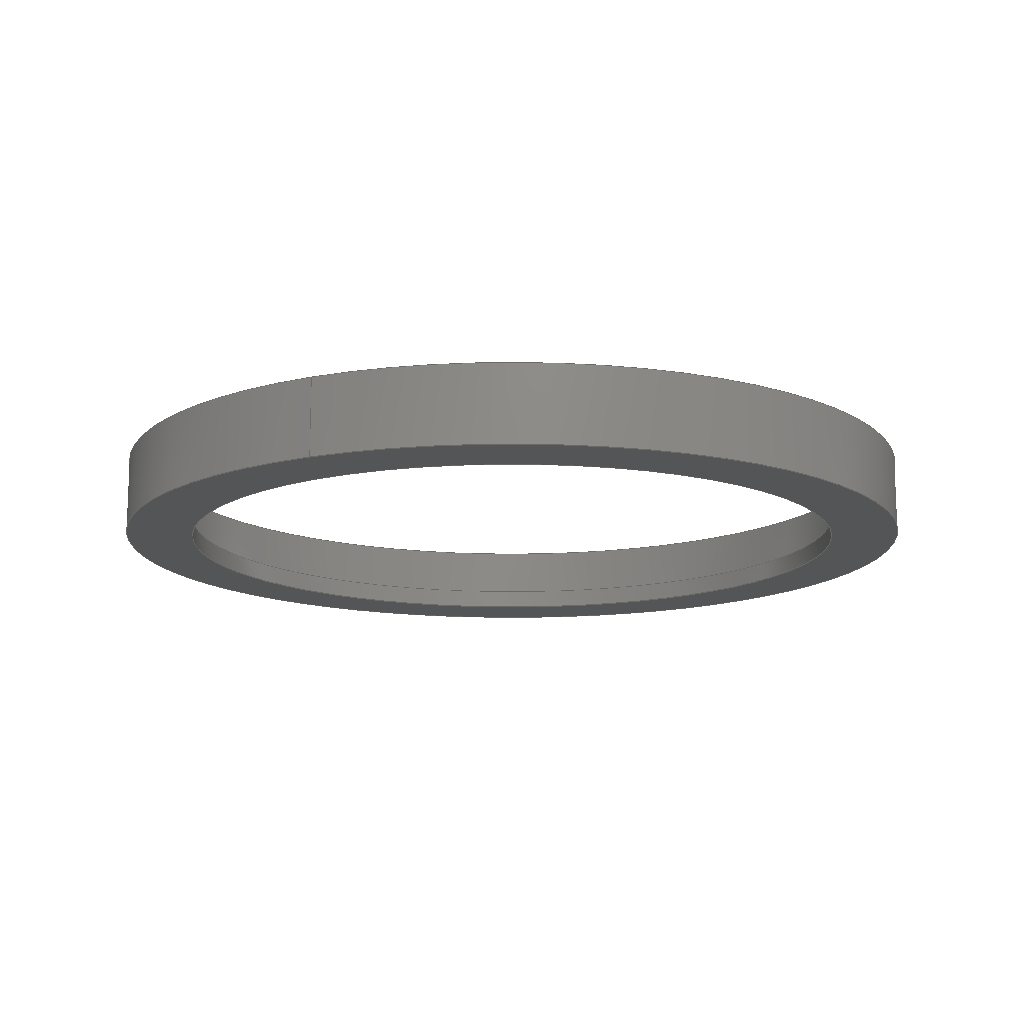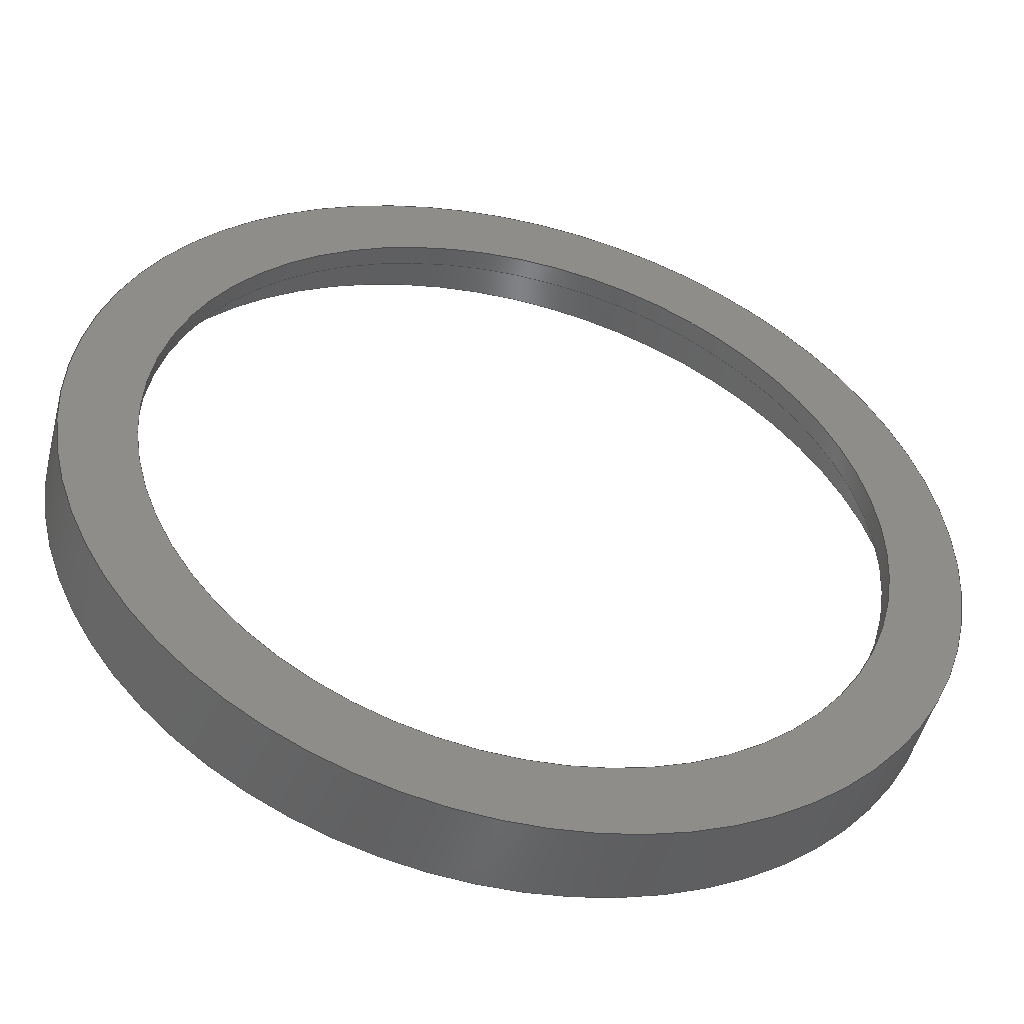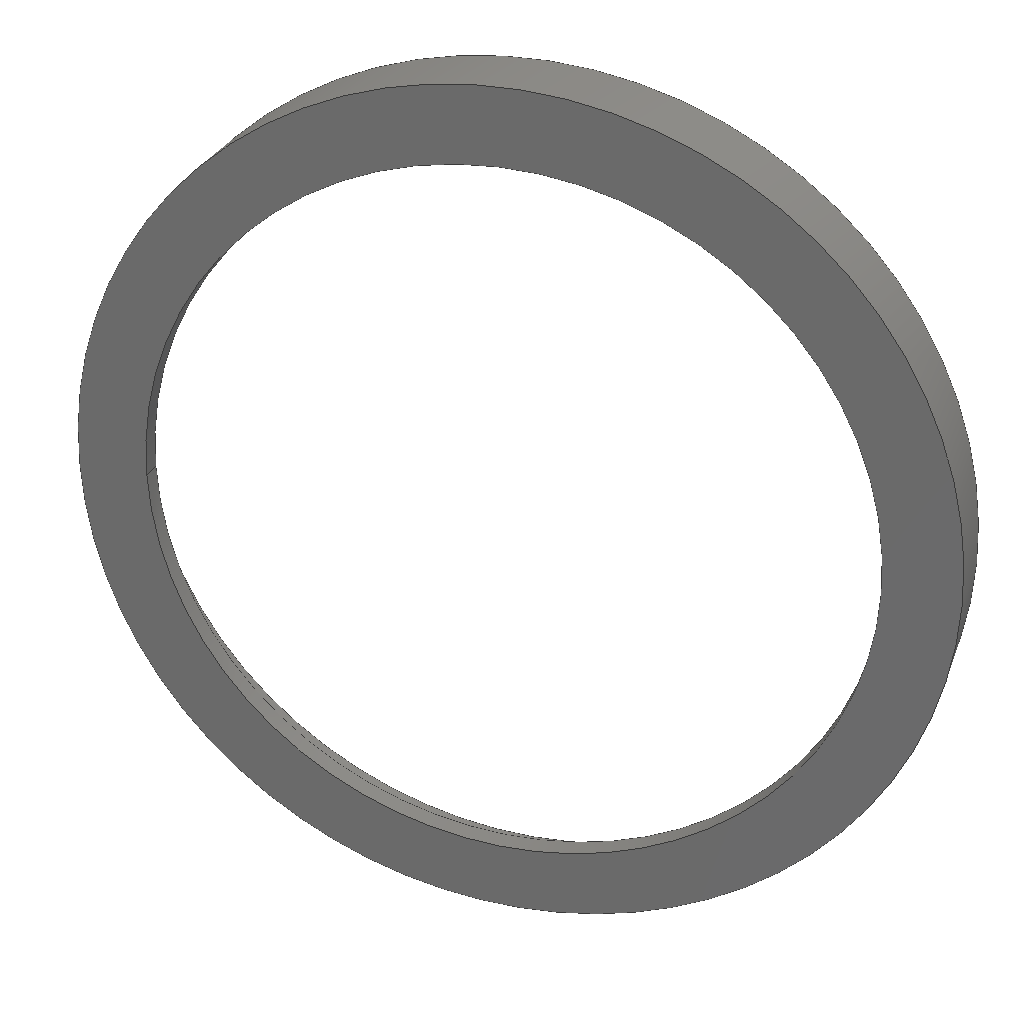
<metadata>
{"format":"step","ext":"step","renderer":"f3d","projection":"perspective","resolution":1024,"background":"white","views":[{"elev":-13.7,"azim":116.6,"up":"+Z"},{"elev":-49.5,"azim":165.7,"up":"+Y"},{"elev":28.7,"azim":-161.7,"up":"+Y"}]}
</metadata>
<code>
ISO-10303-21;
DATA;
#1 = APPLICATION_PROTOCOL_DEFINITION('international standard',
  'automotive_design',2000,#2);
#2 = APPLICATION_CONTEXT(
  'core data for automotive mechanical design processes');
#3 = SHAPE_DEFINITION_REPRESENTATION(#4,#10);
#4 = PRODUCT_DEFINITION_SHAPE('','',#5);
#5 = PRODUCT_DEFINITION('design','',#6,#9);
#6 = PRODUCT_DEFINITION_FORMATION('','',#7);
#7 = PRODUCT('Bumper_Coaster','Bumper_Coaster','',(#8));
#8 = PRODUCT_CONTEXT('',#2,'mechanical');
#9 = PRODUCT_DEFINITION_CONTEXT('part definition',#2,'design');
#10 = SHAPE_REPRESENTATION('',(#11,#15),#19);
#11 = AXIS2_PLACEMENT_3D('',#12,#13,#14);
#12 = CARTESIAN_POINT('',(0,0,0));
#13 = DIRECTION('',(0,0,1));
#14 = DIRECTION('',(1,0,-0));
#15 = AXIS2_PLACEMENT_3D('',#16,#17,#18);
#16 = CARTESIAN_POINT('',(0,0,0));
#17 = DIRECTION('',(0,0,1));
#18 = DIRECTION('',(1,0,0));
#19 = ( GEOMETRIC_REPRESENTATION_CONTEXT(3) 
GLOBAL_UNCERTAINTY_ASSIGNED_CONTEXT((#23)) GLOBAL_UNIT_ASSIGNED_CONTEXT(
(#20,#21,#22)) REPRESENTATION_CONTEXT('Context #1',
  '3D Context with UNIT and UNCERTAINTY') );
#20 = ( LENGTH_UNIT() NAMED_UNIT(*) SI_UNIT(.MILLI.,.METRE.) );
#21 = ( NAMED_UNIT(*) PLANE_ANGLE_UNIT() SI_UNIT($,.RADIAN.) );
#22 = ( NAMED_UNIT(*) SI_UNIT($,.STERADIAN.) SOLID_ANGLE_UNIT() );
#23 = UNCERTAINTY_MEASURE_WITH_UNIT(LENGTH_MEASURE(1e-07),#20,
  'distance_accuracy_value','confusion accuracy');
#24 = PRODUCT_RELATED_PRODUCT_CATEGORY('part',$,(#7));
#25 = ADVANCED_BREP_SHAPE_REPRESENTATION('',(#11,#26),#298);
#26 = MANIFOLD_SOLID_BREP('',#27);
#27 = CLOSED_SHELL('',(#28,#116,#151,#186,#241,#291));
#28 = ADVANCED_FACE('',(#29),#42,.T.);
#29 = FACE_BOUND('',#30,.T.);
#30 = EDGE_LOOP('',(#31,#65,#88,#115));
#31 = ORIENTED_EDGE('',*,*,#32,.F.);
#32 = EDGE_CURVE('',#33,#33,#35,.T.);
#33 = VERTEX_POINT('',#34);
#34 = CARTESIAN_POINT('',(43.2,-1.058e-14,8));
#35 = SURFACE_CURVE('',#36,(#41,#53),.PCURVE_S1);
#36 = CIRCLE('',#37,43.2);
#37 = AXIS2_PLACEMENT_3D('',#38,#39,#40);
#38 = CARTESIAN_POINT('',(0,0,8));
#39 = DIRECTION('',(0,0,1));
#40 = DIRECTION('',(1,0,0));
#41 = PCURVE('',#42,#47);
#42 = CYLINDRICAL_SURFACE('',#43,43.2);
#43 = AXIS2_PLACEMENT_3D('',#44,#45,#46);
#44 = CARTESIAN_POINT('',(0,0,0));
#45 = DIRECTION('',(0,0,1));
#46 = DIRECTION('',(1,0,0));
#47 = DEFINITIONAL_REPRESENTATION('',(#48),#52);
#48 = LINE('',#49,#50);
#49 = CARTESIAN_POINT('',(0,8));
#50 = VECTOR('',#51,1);
#51 = DIRECTION('',(1,0));
#52 = ( GEOMETRIC_REPRESENTATION_CONTEXT(2) 
PARAMETRIC_REPRESENTATION_CONTEXT() REPRESENTATION_CONTEXT('2D SPACE',''
  ) );
#53 = PCURVE('',#54,#59);
#54 = PLANE('',#55);
#55 = AXIS2_PLACEMENT_3D('',#56,#57,#58);
#56 = CARTESIAN_POINT('',(0,0,8));
#57 = DIRECTION('',(0,0,1));
#58 = DIRECTION('',(1,0,0));
#59 = DEFINITIONAL_REPRESENTATION('',(#60),#64);
#60 = CIRCLE('',#61,43.2);
#61 = AXIS2_PLACEMENT_2D('',#62,#63);
#62 = CARTESIAN_POINT('',(0,0));
#63 = DIRECTION('',(1,0));
#64 = ( GEOMETRIC_REPRESENTATION_CONTEXT(2) 
PARAMETRIC_REPRESENTATION_CONTEXT() REPRESENTATION_CONTEXT('2D SPACE',''
  ) );
#65 = ORIENTED_EDGE('',*,*,#66,.F.);
#66 = EDGE_CURVE('',#67,#33,#69,.T.);
#67 = VERTEX_POINT('',#68);
#68 = CARTESIAN_POINT('',(43.2,-1.058e-14,0));
#69 = SEAM_CURVE('',#70,(#74,#81),.PCURVE_S1);
#70 = LINE('',#71,#72);
#71 = CARTESIAN_POINT('',(43.2,-1.058e-14,0));
#72 = VECTOR('',#73,1);
#73 = DIRECTION('',(0,0,1));
#74 = PCURVE('',#42,#75);
#75 = DEFINITIONAL_REPRESENTATION('',(#76),#80);
#76 = LINE('',#77,#78);
#77 = CARTESIAN_POINT('',(6.283,-0));
#78 = VECTOR('',#79,1);
#79 = DIRECTION('',(0,1));
#80 = ( GEOMETRIC_REPRESENTATION_CONTEXT(2) 
PARAMETRIC_REPRESENTATION_CONTEXT() REPRESENTATION_CONTEXT('2D SPACE',''
  ) );
#81 = PCURVE('',#42,#82);
#82 = DEFINITIONAL_REPRESENTATION('',(#83),#87);
#83 = LINE('',#84,#85);
#84 = CARTESIAN_POINT('',(0,-0));
#85 = VECTOR('',#86,1);
#86 = DIRECTION('',(0,1));
#87 = ( GEOMETRIC_REPRESENTATION_CONTEXT(2) 
PARAMETRIC_REPRESENTATION_CONTEXT() REPRESENTATION_CONTEXT('2D SPACE',''
  ) );
#88 = ORIENTED_EDGE('',*,*,#89,.T.);
#89 = EDGE_CURVE('',#67,#67,#90,.T.);
#90 = SURFACE_CURVE('',#91,(#96,#103),.PCURVE_S1);
#91 = CIRCLE('',#92,43.2);
#92 = AXIS2_PLACEMENT_3D('',#93,#94,#95);
#93 = CARTESIAN_POINT('',(0,0,0));
#94 = DIRECTION('',(0,0,1));
#95 = DIRECTION('',(1,0,0));
#96 = PCURVE('',#42,#97);
#97 = DEFINITIONAL_REPRESENTATION('',(#98),#102);
#98 = LINE('',#99,#100);
#99 = CARTESIAN_POINT('',(0,0));
#100 = VECTOR('',#101,1);
#101 = DIRECTION('',(1,0));
#102 = ( GEOMETRIC_REPRESENTATION_CONTEXT(2) 
PARAMETRIC_REPRESENTATION_CONTEXT() REPRESENTATION_CONTEXT('2D SPACE',''
  ) );
#103 = PCURVE('',#104,#109);
#104 = PLANE('',#105);
#105 = AXIS2_PLACEMENT_3D('',#106,#107,#108);
#106 = CARTESIAN_POINT('',(0,0,0));
#107 = DIRECTION('',(0,0,1));
#108 = DIRECTION('',(1,0,0));
#109 = DEFINITIONAL_REPRESENTATION('',(#110),#114);
#110 = CIRCLE('',#111,43.2);
#111 = AXIS2_PLACEMENT_2D('',#112,#113);
#112 = CARTESIAN_POINT('',(0,0));
#113 = DIRECTION('',(1,0));
#114 = ( GEOMETRIC_REPRESENTATION_CONTEXT(2) 
PARAMETRIC_REPRESENTATION_CONTEXT() REPRESENTATION_CONTEXT('2D SPACE',''
  ) );
#115 = ORIENTED_EDGE('',*,*,#66,.T.);
#116 = ADVANCED_FACE('',(#117,#120),#54,.T.);
#117 = FACE_BOUND('',#118,.T.);
#118 = EDGE_LOOP('',(#119));
#119 = ORIENTED_EDGE('',*,*,#32,.T.);
#120 = FACE_BOUND('',#121,.T.);
#121 = EDGE_LOOP('',(#122));
#122 = ORIENTED_EDGE('',*,*,#123,.F.);
#123 = EDGE_CURVE('',#124,#124,#126,.T.);
#124 = VERTEX_POINT('',#125);
#125 = CARTESIAN_POINT('',(40.2,0,8));
#126 = SURFACE_CURVE('',#127,(#132,#139),.PCURVE_S1);
#127 = CIRCLE('',#128,40.2);
#128 = AXIS2_PLACEMENT_3D('',#129,#130,#131);
#129 = CARTESIAN_POINT('',(0,0,8));
#130 = DIRECTION('',(0,0,1));
#131 = DIRECTION('',(1,0,0));
#132 = PCURVE('',#54,#133);
#133 = DEFINITIONAL_REPRESENTATION('',(#134),#138);
#134 = CIRCLE('',#135,40.2);
#135 = AXIS2_PLACEMENT_2D('',#136,#137);
#136 = CARTESIAN_POINT('',(0,0));
#137 = DIRECTION('',(1,0));
#138 = ( GEOMETRIC_REPRESENTATION_CONTEXT(2) 
PARAMETRIC_REPRESENTATION_CONTEXT() REPRESENTATION_CONTEXT('2D SPACE',''
  ) );
#139 = PCURVE('',#140,#145);
#140 = CYLINDRICAL_SURFACE('',#141,40.2);
#141 = AXIS2_PLACEMENT_3D('',#142,#143,#144);
#142 = CARTESIAN_POINT('',(0,0,8));
#143 = DIRECTION('',(0,0,1));
#144 = DIRECTION('',(1,0,0));
#145 = DEFINITIONAL_REPRESENTATION('',(#146),#150);
#146 = LINE('',#147,#148);
#147 = CARTESIAN_POINT('',(0,0));
#148 = VECTOR('',#149,1);
#149 = DIRECTION('',(1,0));
#150 = ( GEOMETRIC_REPRESENTATION_CONTEXT(2) 
PARAMETRIC_REPRESENTATION_CONTEXT() REPRESENTATION_CONTEXT('2D SPACE',''
  ) );
#151 = ADVANCED_FACE('',(#152,#155),#104,.F.);
#152 = FACE_BOUND('',#153,.F.);
#153 = EDGE_LOOP('',(#154));
#154 = ORIENTED_EDGE('',*,*,#89,.T.);
#155 = FACE_BOUND('',#156,.F.);
#156 = EDGE_LOOP('',(#157));
#157 = ORIENTED_EDGE('',*,*,#158,.F.);
#158 = EDGE_CURVE('',#159,#159,#161,.T.);
#159 = VERTEX_POINT('',#160);
#160 = CARTESIAN_POINT('',(36,0,0));
#161 = SURFACE_CURVE('',#162,(#167,#174),.PCURVE_S1);
#162 = CIRCLE('',#163,36);
#163 = AXIS2_PLACEMENT_3D('',#164,#165,#166);
#164 = CARTESIAN_POINT('',(0,0,0));
#165 = DIRECTION('',(0,0,1));
#166 = DIRECTION('',(1,0,0));
#167 = PCURVE('',#104,#168);
#168 = DEFINITIONAL_REPRESENTATION('',(#169),#173);
#169 = CIRCLE('',#170,36);
#170 = AXIS2_PLACEMENT_2D('',#171,#172);
#171 = CARTESIAN_POINT('',(0,0));
#172 = DIRECTION('',(1,0));
#173 = ( GEOMETRIC_REPRESENTATION_CONTEXT(2) 
PARAMETRIC_REPRESENTATION_CONTEXT() REPRESENTATION_CONTEXT('2D SPACE',''
  ) );
#174 = PCURVE('',#175,#180);
#175 = CYLINDRICAL_SURFACE('',#176,36);
#176 = AXIS2_PLACEMENT_3D('',#177,#178,#179);
#177 = CARTESIAN_POINT('',(0,0,2));
#178 = DIRECTION('',(0,0,1));
#179 = DIRECTION('',(1,0,0));
#180 = DEFINITIONAL_REPRESENTATION('',(#181),#185);
#181 = LINE('',#182,#183);
#182 = CARTESIAN_POINT('',(0,-2));
#183 = VECTOR('',#184,1);
#184 = DIRECTION('',(1,0));
#185 = ( GEOMETRIC_REPRESENTATION_CONTEXT(2) 
PARAMETRIC_REPRESENTATION_CONTEXT() REPRESENTATION_CONTEXT('2D SPACE',''
  ) );
#186 = ADVANCED_FACE('',(#187),#140,.F.);
#187 = FACE_BOUND('',#188,.F.);
#188 = EDGE_LOOP('',(#189,#212,#239,#240));
#189 = ORIENTED_EDGE('',*,*,#190,.T.);
#190 = EDGE_CURVE('',#124,#191,#193,.T.);
#191 = VERTEX_POINT('',#192);
#192 = CARTESIAN_POINT('',(40.2,0,2));
#193 = SEAM_CURVE('',#194,(#198,#205),.PCURVE_S1);
#194 = LINE('',#195,#196);
#195 = CARTESIAN_POINT('',(40.2,0,8));
#196 = VECTOR('',#197,1);
#197 = DIRECTION('',(-0,-0,-1));
#198 = PCURVE('',#140,#199);
#199 = DEFINITIONAL_REPRESENTATION('',(#200),#204);
#200 = LINE('',#201,#202);
#201 = CARTESIAN_POINT('',(0,0));
#202 = VECTOR('',#203,1);
#203 = DIRECTION('',(0,-1));
#204 = ( GEOMETRIC_REPRESENTATION_CONTEXT(2) 
PARAMETRIC_REPRESENTATION_CONTEXT() REPRESENTATION_CONTEXT('2D SPACE',''
  ) );
#205 = PCURVE('',#140,#206);
#206 = DEFINITIONAL_REPRESENTATION('',(#207),#211);
#207 = LINE('',#208,#209);
#208 = CARTESIAN_POINT('',(6.283,0));
#209 = VECTOR('',#210,1);
#210 = DIRECTION('',(0,-1));
#211 = ( GEOMETRIC_REPRESENTATION_CONTEXT(2) 
PARAMETRIC_REPRESENTATION_CONTEXT() REPRESENTATION_CONTEXT('2D SPACE',''
  ) );
#212 = ORIENTED_EDGE('',*,*,#213,.T.);
#213 = EDGE_CURVE('',#191,#191,#214,.T.);
#214 = SURFACE_CURVE('',#215,(#220,#227),.PCURVE_S1);
#215 = CIRCLE('',#216,40.2);
#216 = AXIS2_PLACEMENT_3D('',#217,#218,#219);
#217 = CARTESIAN_POINT('',(0,0,2));
#218 = DIRECTION('',(0,0,1));
#219 = DIRECTION('',(1,0,0));
#220 = PCURVE('',#140,#221);
#221 = DEFINITIONAL_REPRESENTATION('',(#222),#226);
#222 = LINE('',#223,#224);
#223 = CARTESIAN_POINT('',(0,-6));
#224 = VECTOR('',#225,1);
#225 = DIRECTION('',(1,0));
#226 = ( GEOMETRIC_REPRESENTATION_CONTEXT(2) 
PARAMETRIC_REPRESENTATION_CONTEXT() REPRESENTATION_CONTEXT('2D SPACE',''
  ) );
#227 = PCURVE('',#228,#233);
#228 = PLANE('',#229);
#229 = AXIS2_PLACEMENT_3D('',#230,#231,#232);
#230 = CARTESIAN_POINT('',(1.197e-14,2.569e-15,2));
#231 = DIRECTION('',(0,0,1));
#232 = DIRECTION('',(1,0,0));
#233 = DEFINITIONAL_REPRESENTATION('',(#234),#238);
#234 = CIRCLE('',#235,40.2);
#235 = AXIS2_PLACEMENT_2D('',#236,#237);
#236 = CARTESIAN_POINT('',(-1.197e-14,-2.569e-15));
#237 = DIRECTION('',(1,0));
#238 = ( GEOMETRIC_REPRESENTATION_CONTEXT(2) 
PARAMETRIC_REPRESENTATION_CONTEXT() REPRESENTATION_CONTEXT('2D SPACE',''
  ) );
#239 = ORIENTED_EDGE('',*,*,#190,.F.);
#240 = ORIENTED_EDGE('',*,*,#123,.F.);
#241 = ADVANCED_FACE('',(#242),#175,.F.);
#242 = FACE_BOUND('',#243,.F.);
#243 = EDGE_LOOP('',(#244,#268,#289,#290));
#244 = ORIENTED_EDGE('',*,*,#245,.F.);
#245 = EDGE_CURVE('',#246,#246,#248,.T.);
#246 = VERTEX_POINT('',#247);
#247 = CARTESIAN_POINT('',(36,0,2));
#248 = SURFACE_CURVE('',#249,(#254,#261),.PCURVE_S1);
#249 = CIRCLE('',#250,36);
#250 = AXIS2_PLACEMENT_3D('',#251,#252,#253);
#251 = CARTESIAN_POINT('',(0,0,2));
#252 = DIRECTION('',(0,0,1));
#253 = DIRECTION('',(1,0,0));
#254 = PCURVE('',#175,#255);
#255 = DEFINITIONAL_REPRESENTATION('',(#256),#260);
#256 = LINE('',#257,#258);
#257 = CARTESIAN_POINT('',(0,0));
#258 = VECTOR('',#259,1);
#259 = DIRECTION('',(1,0));
#260 = ( GEOMETRIC_REPRESENTATION_CONTEXT(2) 
PARAMETRIC_REPRESENTATION_CONTEXT() REPRESENTATION_CONTEXT('2D SPACE',''
  ) );
#261 = PCURVE('',#228,#262);
#262 = DEFINITIONAL_REPRESENTATION('',(#263),#267);
#263 = CIRCLE('',#264,36);
#264 = AXIS2_PLACEMENT_2D('',#265,#266);
#265 = CARTESIAN_POINT('',(-1.197e-14,-2.569e-15));
#266 = DIRECTION('',(1,0));
#267 = ( GEOMETRIC_REPRESENTATION_CONTEXT(2) 
PARAMETRIC_REPRESENTATION_CONTEXT() REPRESENTATION_CONTEXT('2D SPACE',''
  ) );
#268 = ORIENTED_EDGE('',*,*,#269,.T.);
#269 = EDGE_CURVE('',#246,#159,#270,.T.);
#270 = SEAM_CURVE('',#271,(#275,#282),.PCURVE_S1);
#271 = LINE('',#272,#273);
#272 = CARTESIAN_POINT('',(36,0,2));
#273 = VECTOR('',#274,1);
#274 = DIRECTION('',(-0,-0,-1));
#275 = PCURVE('',#175,#276);
#276 = DEFINITIONAL_REPRESENTATION('',(#277),#281);
#277 = LINE('',#278,#279);
#278 = CARTESIAN_POINT('',(6.283,0));
#279 = VECTOR('',#280,1);
#280 = DIRECTION('',(0,-1));
#281 = ( GEOMETRIC_REPRESENTATION_CONTEXT(2) 
PARAMETRIC_REPRESENTATION_CONTEXT() REPRESENTATION_CONTEXT('2D SPACE',''
  ) );
#282 = PCURVE('',#175,#283);
#283 = DEFINITIONAL_REPRESENTATION('',(#284),#288);
#284 = LINE('',#285,#286);
#285 = CARTESIAN_POINT('',(0,0));
#286 = VECTOR('',#287,1);
#287 = DIRECTION('',(0,-1));
#288 = ( GEOMETRIC_REPRESENTATION_CONTEXT(2) 
PARAMETRIC_REPRESENTATION_CONTEXT() REPRESENTATION_CONTEXT('2D SPACE',''
  ) );
#289 = ORIENTED_EDGE('',*,*,#158,.T.);
#290 = ORIENTED_EDGE('',*,*,#269,.F.);
#291 = ADVANCED_FACE('',(#292,#295),#228,.T.);
#292 = FACE_BOUND('',#293,.T.);
#293 = EDGE_LOOP('',(#294));
#294 = ORIENTED_EDGE('',*,*,#213,.T.);
#295 = FACE_BOUND('',#296,.T.);
#296 = EDGE_LOOP('',(#297));
#297 = ORIENTED_EDGE('',*,*,#245,.F.);
#298 = ( GEOMETRIC_REPRESENTATION_CONTEXT(3) 
GLOBAL_UNCERTAINTY_ASSIGNED_CONTEXT((#302)) GLOBAL_UNIT_ASSIGNED_CONTEXT
((#299,#300,#301)) REPRESENTATION_CONTEXT('Context #1',
  '3D Context with UNIT and UNCERTAINTY') );
#299 = ( LENGTH_UNIT() NAMED_UNIT(*) SI_UNIT(.MILLI.,.METRE.) );
#300 = ( NAMED_UNIT(*) PLANE_ANGLE_UNIT() SI_UNIT($,.RADIAN.) );
#301 = ( NAMED_UNIT(*) SI_UNIT($,.STERADIAN.) SOLID_ANGLE_UNIT() );
#302 = UNCERTAINTY_MEASURE_WITH_UNIT(LENGTH_MEASURE(1e-07),#299,
  'distance_accuracy_value','confusion accuracy');
#303 = SHAPE_DEFINITION_REPRESENTATION(#304,#25);
#304 = PRODUCT_DEFINITION_SHAPE('','',#305);
#305 = PRODUCT_DEFINITION('design','',#306,#309);
#306 = PRODUCT_DEFINITION_FORMATION('','',#307);
#307 = PRODUCT('Coaster','Coaster','',(#308));
#308 = PRODUCT_CONTEXT('',#2,'mechanical');
#309 = PRODUCT_DEFINITION_CONTEXT('part definition',#2,'design');
#310 = CONTEXT_DEPENDENT_SHAPE_REPRESENTATION(#311,#313);
#311 = ( REPRESENTATION_RELATIONSHIP('','',#25,#10) 
REPRESENTATION_RELATIONSHIP_WITH_TRANSFORMATION(#312) 
SHAPE_REPRESENTATION_RELATIONSHIP() );
#312 = ITEM_DEFINED_TRANSFORMATION('','',#11,#15);
#313 = PRODUCT_DEFINITION_SHAPE('Placement','Placement of an item',#314
  );
#314 = NEXT_ASSEMBLY_USAGE_OCCURRENCE('1','=>[0:1:1:1]','',#5,#305,$);
#315 = PRODUCT_RELATED_PRODUCT_CATEGORY('part',$,(#307));
#316 = MECHANICAL_DESIGN_GEOMETRIC_PRESENTATION_REPRESENTATION('',(#317)
  ,#298);
#317 = STYLED_ITEM('color',(#318),#26);
#318 = PRESENTATION_STYLE_ASSIGNMENT((#319,#325));
#319 = SURFACE_STYLE_USAGE(.BOTH.,#320);
#320 = SURFACE_SIDE_STYLE('',(#321));
#321 = SURFACE_STYLE_FILL_AREA(#322);
#322 = FILL_AREA_STYLE('',(#323));
#323 = FILL_AREA_STYLE_COLOUR('',#324);
#324 = COLOUR_RGB('',0.8,0.8,0.8);
#325 = CURVE_STYLE('',#326,POSITIVE_LENGTH_MEASURE(0.1),#324);
#326 = DRAUGHTING_PRE_DEFINED_CURVE_FONT('continuous');
ENDSEC;
END-ISO-10303-21;

</code>
